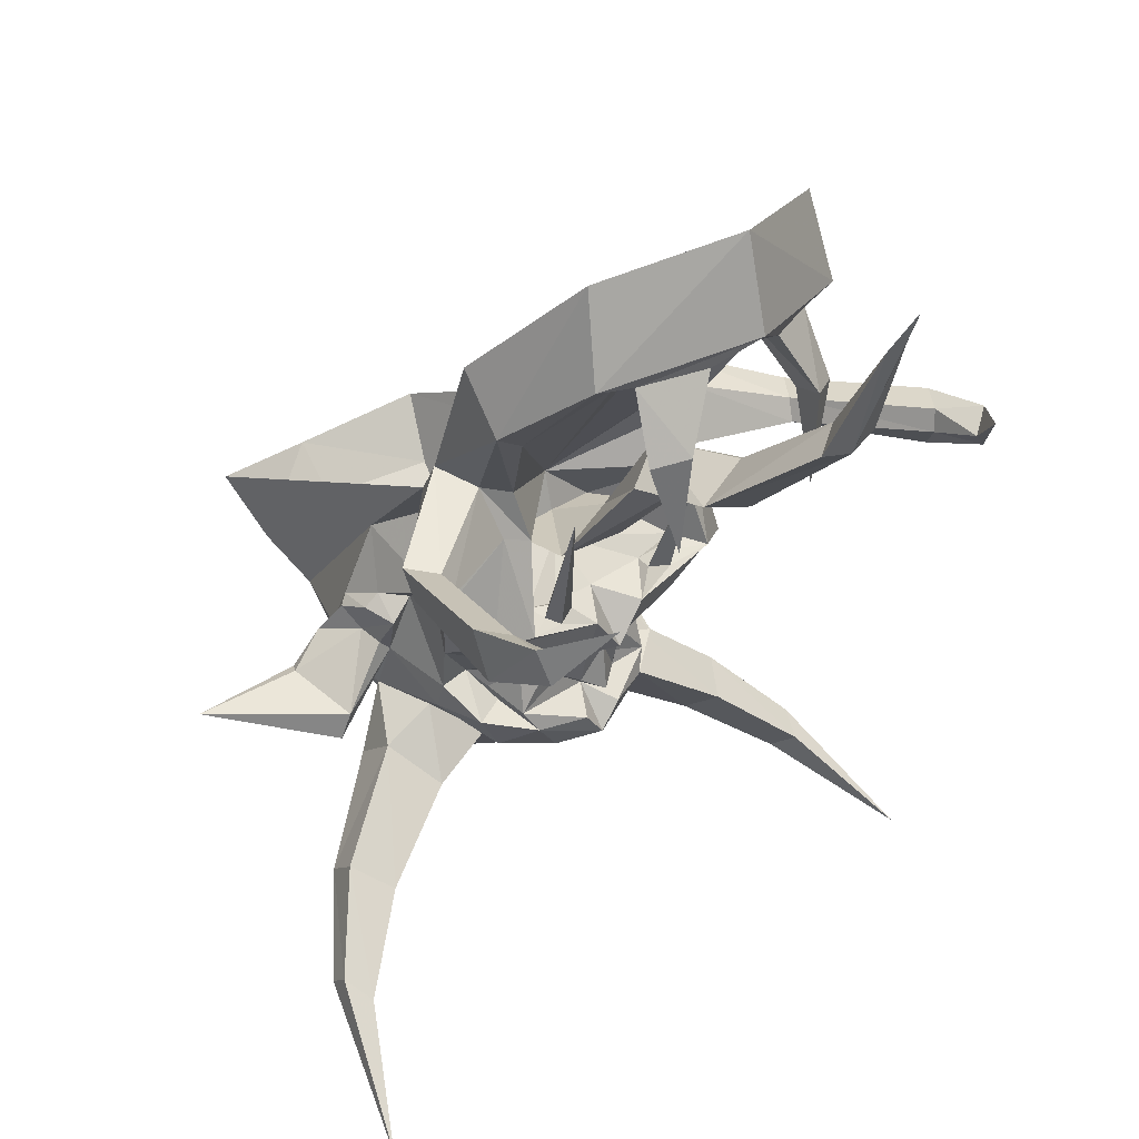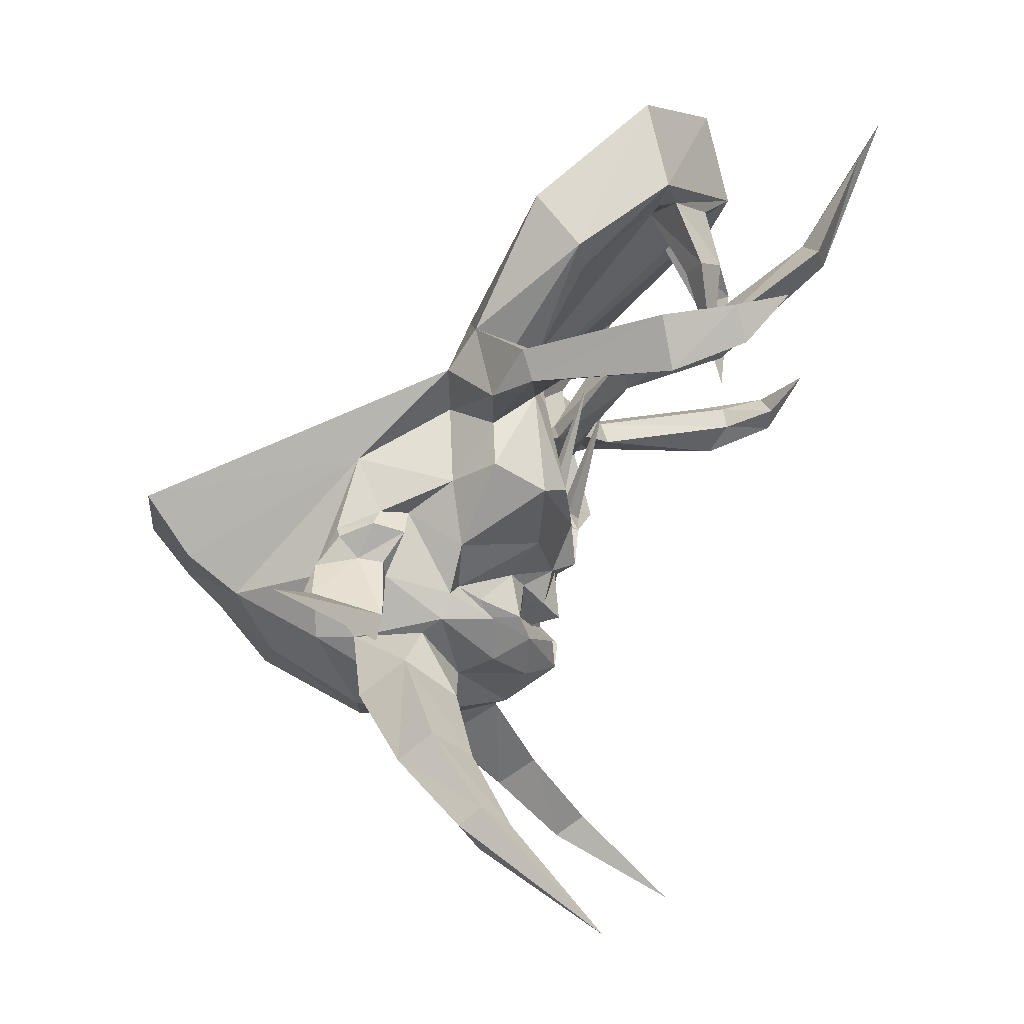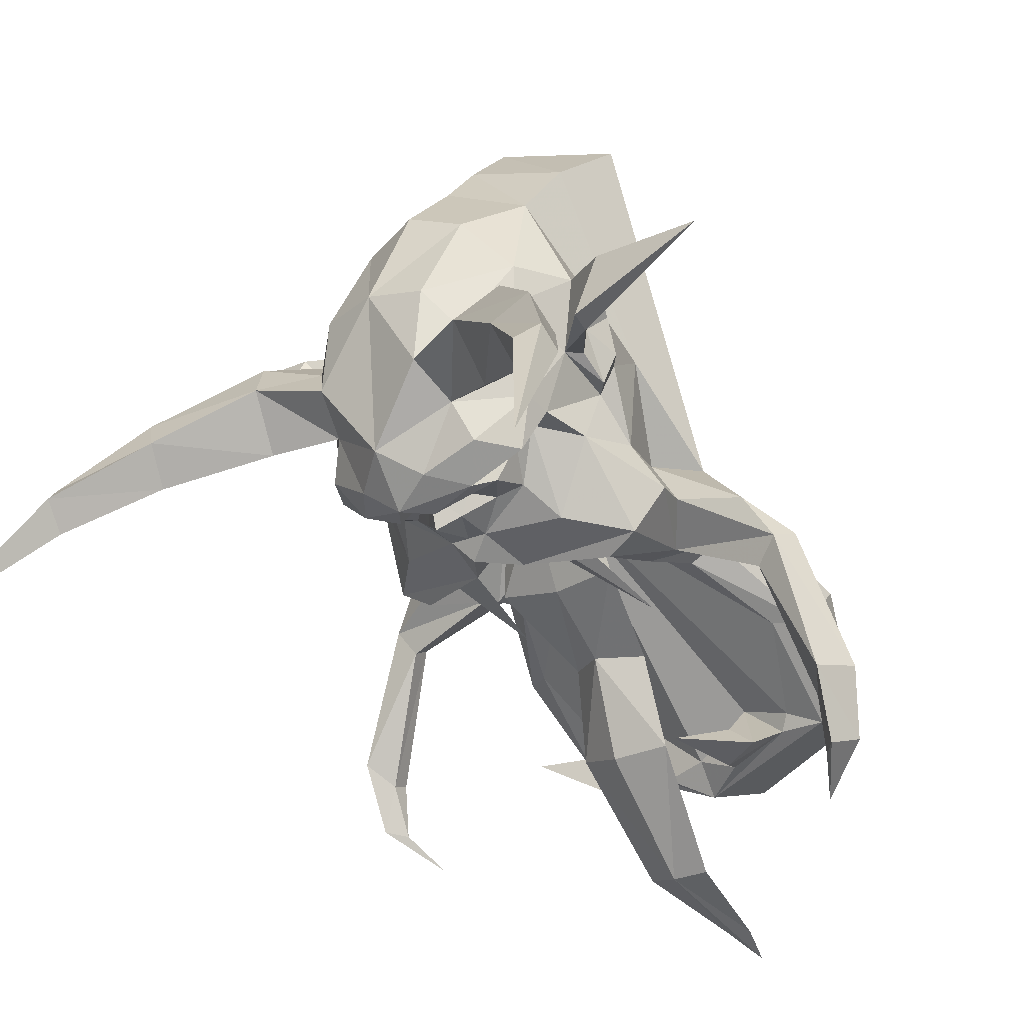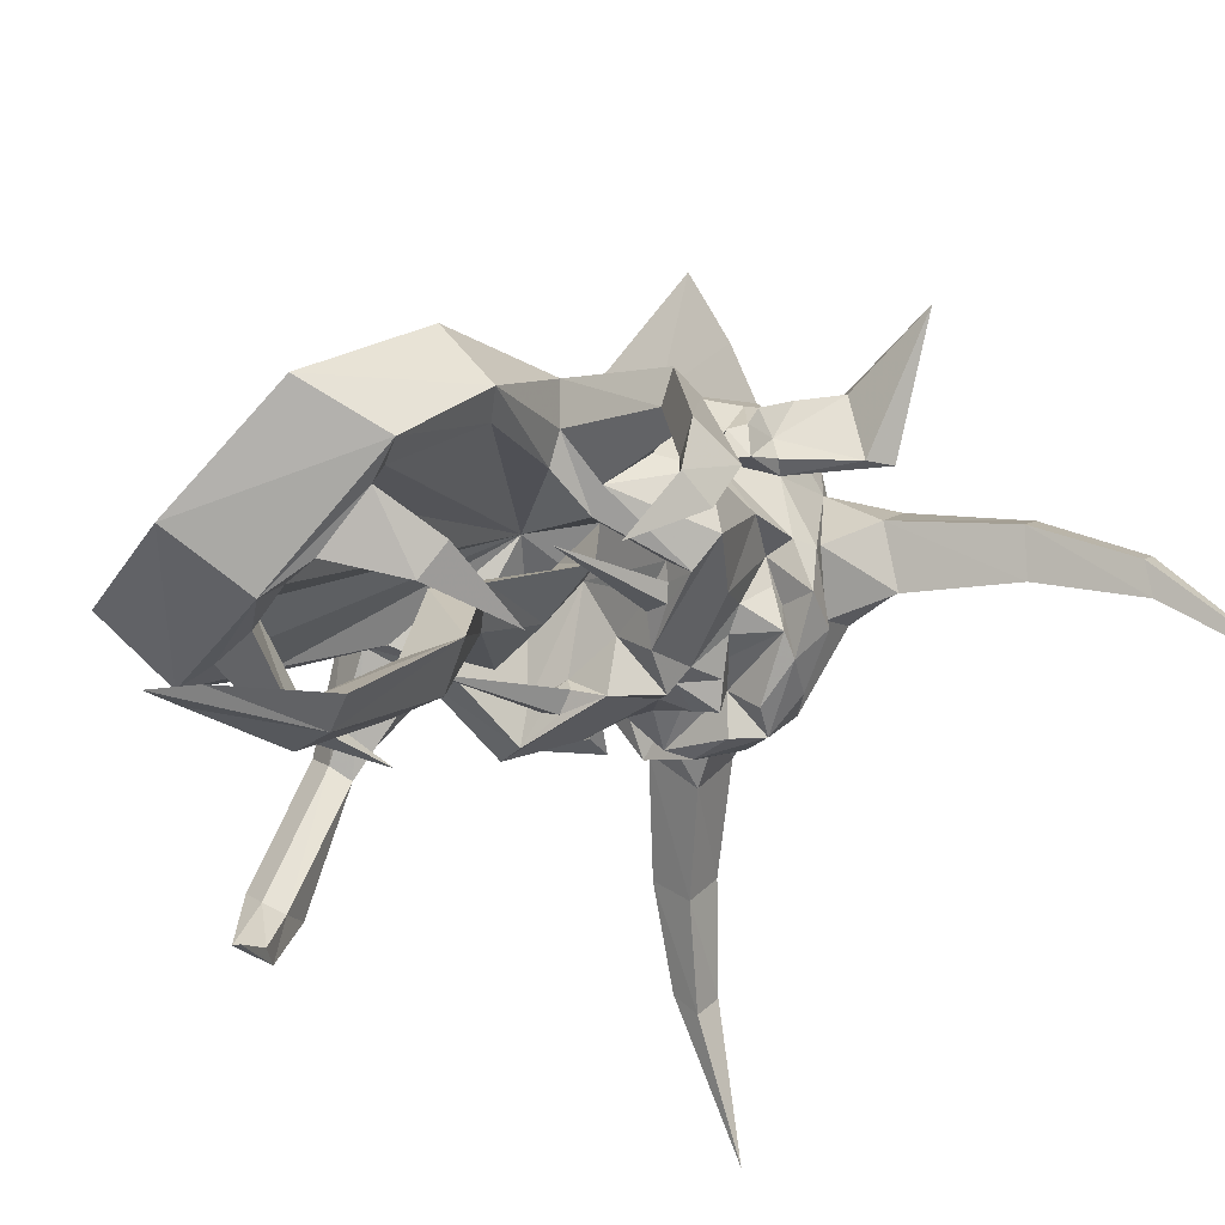
<metadata>
{"format":"obj","ext":"obj","renderer":"f3d","projection":"perspective","resolution":1024,"background":"white","views":[{"elev":31.4,"azim":134.7,"up":"+Y"},{"elev":-6.2,"azim":97.9,"up":"+Y"},{"elev":-19.9,"azim":40.7,"up":"+Z"},{"elev":-51.4,"azim":-126.9,"up":"+Z"}]}
</metadata>
<code>
v -0.1484 -2.898 -0.8438
v -0.09375 -3.109 -0.7812
v -0.1328 -3.117 -0.7969
v -0.1562 -3.102 -0.7812
v -0.1328 -3.094 -0.7656
v -0.1016 -3.109 -0.75
v -0.05469 -3.148 -0.8047
v -0.2109 -3.102 -0.8125
v -0.1719 -3.086 -0.7578
v 0 -3.062 -0.6484
v 0 -3.125 -0.7344
v 0 -3.219 -0.8047
v -0.03906 -3.234 -0.7656
v -0.2734 -3.109 -0.7812
v -0.2266 -2.93 -0.7578
v -0.1797 -2.945 -0.7734
v -0.09375 -3.023 -0.6328
v -0.125 -2.992 -0.7891
v 0 -2.992 -0.8047
v 0.125 -2.992 -0.7891
v 0.09375 -3.023 -0.6328
v 0.1719 -3.086 -0.7578
v 0.1016 -3.109 -0.75
v 0.05469 -3.148 -0.8047
v 0.03906 -3.234 -0.7656
v 0 -3.234 -0.7656
v -0.03906 -3.297 -0.75
v -0.09375 -3.266 -0.7188
v -0.1406 -3.25 -0.7031
v -0.1797 -3.195 -0.7578
v -0.2422 -3.203 -0.625
v -0.3047 -3.062 -0.6953
v -0.2734 -2.984 -0.6875
v -0.4453 -2.938 -0.7812
v -0.4062 -2.93 -0.8281
v -0.25 -2.836 -0.7266
v -0.2031 -2.852 -0.7578
v 0 -2.945 -0.625
v 0 -3.016 -0.6406
v 0 -2.953 -0.7656
v 0 -2.789 -0.875
v -0.07812 -2.836 -0.9062
v 0 -2.883 -0.9062
v 0.07812 -2.836 -0.9062
v 0.1797 -2.945 -0.7734
v 0.2109 -3.102 -0.8125
v 0.1562 -3.102 -0.7812
v 0.1328 -3.094 -0.7656
v 0.09375 -3.109 -0.7812
v 0.1328 -3.117 -0.7969
v 0.2734 -3.109 -0.7812
v 0.1797 -3.195 -0.7578
v 0.1406 -3.25 -0.7031
v 0.09375 -3.266 -0.7188
v 0.03906 -3.297 -0.75
v 0 -3.32 -0.7734
v 0 -3.336 -0.7109
v -0.05469 -3.297 -0.7109
v -0.1484 -3.328 -0.7188
v -0.1641 -3.297 -0.6484
v -0.1797 -3.273 -0.6094
v -0.2266 -3.289 -0.6016
v -0.2266 -3.141 -0.5234
v -0.25 -3.086 -0.6094
v -0.1875 -2.945 -0.5938
v -0.3906 -2.953 -0.7031
v -0.4531 -2.883 -0.7656
v -0.5391 -2.844 -1.016
v -0.5234 -2.938 -1.031
v -0.4922 -2.891 -1.07
v -0.4141 -2.891 -0.8125
v -0.2812 -2.812 -0.6562
v -0.3281 -2.672 -0.8516
v -0.2734 -2.703 -0.8516
v -0.2109 -2.578 -0.9844
v -0.1094 -2.57 -0.9609
v 0 -2.562 -1.039
v 0.1094 -2.57 -0.9609
v 0.2109 -2.578 -0.9844
v 0.2734 -2.703 -0.8516
v 0.2031 -2.852 -0.7578
v 0.25 -2.836 -0.7266
v 0.2266 -2.93 -0.7578
v 0.3047 -3.062 -0.6953
v 0.2422 -3.203 -0.625
v 0.1797 -3.273 -0.6094
v 0.1641 -3.297 -0.6484
v 0.1484 -3.328 -0.7188
v 0.05469 -3.297 -0.7109
v 0 -3.414 -0.7656
v -0.03906 -3.367 -0.7656
v 0.03906 -3.367 -0.7656
v 0.125 -3.367 -0.7344
v 0.07031 -3.43 -0.7188
v 0 -3.477 -0.6719
v -0.07031 -3.43 -0.7188
v -0.125 -3.367 -0.7344
v -0.1641 -3.406 -0.6719
v -0.2109 -3.336 -0.6797
v -0.1484 -3.328 -0.6562
v -0.2266 -3.336 -0.5859
v -0.2422 -3.258 -0.4844
v -0.2656 -3.18 -0.5234
v -0.2578 -3.141 -0.4766
v -0.2266 -3.039 -0.4297
v -0.2578 -2.883 -0.6016
v -0.5 -2.852 -1.062
v -0.5312 -2.828 -1.141
v -0.5156 -2.891 -1.156
v -0.4844 -2.859 -1.164
v -0.1328 -3.43 -0.6016
v -0.2109 -3.359 -0.5469
v -0.2188 -3.367 -0.4219
v -0.2578 -3.258 -0.3516
v -0.3516 -3.305 -0.3516
v -0.3672 -3.383 -0.4922
v -0.3516 -3.336 -0.5
v -0.2656 -3.234 -0.4844
v -0.2656 -3.227 -0.4375
v -0.2812 -3.164 -0.4688
v -0.2656 -3.172 -0.3984
v -0.1719 -3.281 -0.1875
v -0.1953 -3.211 -0.1016
v -0.2266 -3.102 -0.03125
v -0.1094 -3.5 -0.5391
v -0.2344 -3.539 -0.5156
v -0.25 -3.477 -0.6172
v -0.2969 -3.414 -0.5312
v -0.2812 -3.477 -0.4453
v -0.1641 -3.445 -0.4766
v -0.2188 -3.367 -0.3516
v -0.1094 -3.383 -0.2422
v 0 -3.297 -0.1172
v 0 -3.227 -0.04688
v 0 -3.141 0.02344
v 0 -3.5 -0.3906
v -0.1094 -3.484 -0.4062
v -0.4453 -3.594 -0.5469
v -0.3984 -3.633 -0.6016
v -0.4141 -3.586 -0.6719
v -0.4609 -3.547 -0.6094
v 0 -3.398 -0.2031
v 0.1094 -3.383 -0.2422
v 0.1719 -3.281 -0.1875
v 0.1953 -3.211 -0.1016
v 0.2266 -3.102 -0.03125
v 0.2266 -3.039 -0.4297
v 0.2578 -2.883 -0.6016
v 0.1875 -2.945 -0.5938
v 0.3906 -2.953 -0.7031
v 0.2812 -2.812 -0.6562
v 0 -2.75 -0.6016
v 0.3203 -2.578 -0.7734
v 0 -2.359 -1.062
v -0.3203 -2.578 -0.7734
v -0.3672 -3.297 -0.375
v -0.3047 -3.242 -0.3672
v -0.2812 -3.188 -0.4062
v -0.5625 -3.305 -0.3516
v -0.25 -2.398 -0.9688
v -0.2734 -2.555 -1.008
v -0.1953 -2.57 -1.016
v -0.2109 -2.688 -1.062
v -0.1641 -2.695 -1.031
v -0.1484 -2.68 -1.094
v -0.07812 -2.562 -1.062
v -0.5391 -3.742 -0.7031
v -0.5469 -3.703 -0.7578
v -0.5703 -3.672 -0.7109
v -0.5625 -3.703 -0.6719
v -0.6562 -3.875 -0.9219
v 0 -2.523 -1.102
v 0.2734 -2.555 -1.008
v 0.1953 -2.57 -1.016
v 0.07812 -2.562 -1.062
v -0.4453 -2.797 -1.227
v -0.1562 -2.852 -1.078
v -0.09375 -2.797 -1.07
v 0 -2.75 -1.062
v 0 -2.617 -1.242
v -0.0625 -2.641 -1.273
v 0 -2.656 -1.281
v 0 -2.828 -1.086
v 0 -2.383 -1.391
v -0.02344 -2.453 -1.352
v 0.02344 -2.453 -1.352
v 0.0625 -2.641 -1.273
v 0.09375 -2.797 -1.07
v 0.1484 -2.898 -0.8438
v 0.1641 -3.406 -0.6719
v 0.1328 -3.43 -0.6016
v 0.1094 -3.5 -0.5391
v 0.1094 -3.484 -0.4062
v 0.2109 -3.336 -0.6797
v 0.2266 -3.336 -0.5859
v 0.2109 -3.359 -0.5469
v 0.25 -3.477 -0.6172
v 0.2344 -3.539 -0.5156
v 0.1641 -3.445 -0.4766
v 0.2188 -3.367 -0.3516
v 0.2578 -3.258 -0.3516
v 0.2266 -3.289 -0.6016
v 0.2422 -3.258 -0.4844
v 0.2188 -3.367 -0.4219
v 0.2969 -3.414 -0.5312
v 0.4141 -3.586 -0.6719
v 0.3984 -3.633 -0.6016
v 0.4453 -3.594 -0.5469
v 0.2812 -3.477 -0.4453
v 0.3516 -3.305 -0.3516
v 0.3047 -3.242 -0.3672
v 0.2812 -3.188 -0.4062
v 0.2656 -3.172 -0.3984
v 0.2578 -3.141 -0.4766
v 0.25 -3.086 -0.6094
v 0.2734 -2.984 -0.6875
v 0.4453 -2.938 -0.7812
v 0.4531 -2.883 -0.7656
v 0.4141 -2.891 -0.8125
v 0.3281 -2.672 -0.8516
v 0.25 -2.398 -0.9688
v 0.2109 -2.688 -1.062
v 0.1484 -2.68 -1.094
v 0.1484 -3.328 -0.6562
v 0.2266 -3.141 -0.5234
v 0.2656 -3.18 -0.5234
v 0.2656 -3.234 -0.4844
v 0.3516 -3.336 -0.5
v 0.3672 -3.383 -0.4922
v 0.5625 -3.305 -0.3516
v 0.3672 -3.297 -0.375
v 0.2656 -3.227 -0.4375
v 0.2812 -3.164 -0.4688
v 0.4062 -2.93 -0.8281
v 0.5234 -2.938 -1.031
v 0.5391 -2.844 -1.016
v 0.5 -2.852 -1.062
v 0.4922 -2.891 -1.07
v 0.4609 -3.547 -0.6094
v 0.5469 -3.703 -0.7578
v 0.5391 -3.742 -0.7031
v 0.5625 -3.703 -0.6719
v 0.5703 -3.672 -0.7109
v 0.6562 -3.875 -0.9219
v 0.5156 -2.891 -1.156
v 0.5312 -2.828 -1.141
v 0.4844 -2.859 -1.164
v 0.4453 -2.797 -1.227
v 0.1641 -2.695 -1.031
v 0.1562 -2.852 -1.078
f 1 2 3
f 1 3 4
f 1 4 5
f 1 5 2
f 68 107 108
f 68 108 69
f 69 108 109
f 69 109 70
f 70 109 110
f 70 110 107
f 111 125 126
f 111 126 127
f 111 127 112
f 112 127 128
f 112 128 113
f 113 128 129
f 113 129 130
f 125 130 126
f 126 130 129
f 126 129 138
f 126 138 139
f 126 139 127
f 127 139 140
f 127 140 128
f 128 140 141
f 128 141 138
f 128 138 129
f 76 162 163
f 76 163 164
f 76 164 165
f 76 165 166
f 140 139 167
f 140 167 168
f 140 168 141
f 141 168 169
f 141 169 138
f 138 169 170
f 138 170 139
f 139 170 167
f 167 170 171
f 167 171 168
f 168 171 169
f 169 171 170
f 108 107 110
f 108 110 176
f 108 176 109
f 109 176 110
f 162 166 165
f 162 165 163
f 163 165 177
f 163 177 164
f 164 177 165
f 189 50 49
f 189 49 48
f 189 48 47
f 189 47 50
f 191 196 197
f 191 197 198
f 191 198 192
f 192 198 199
f 196 204 205
f 196 205 197
f 197 205 206
f 197 206 207
f 197 207 198
f 198 207 208
f 198 208 209
f 198 209 199
f 199 209 204
f 174 78 222
f 174 222 223
f 174 223 175
f 175 223 78
f 204 209 205
f 205 209 208
f 205 208 239
f 205 239 206
f 206 239 240
f 206 240 241
f 206 241 207
f 207 241 242
f 207 242 208
f 208 242 243
f 208 243 239
f 239 243 240
f 240 243 244
f 240 244 241
f 241 244 242
f 242 244 243
f 235 238 245
f 235 245 246
f 235 246 236
f 236 246 237
f 237 246 247
f 237 247 238
f 238 247 245
f 245 247 248
f 245 248 246
f 246 248 247
f 223 249 78
f 78 249 222
f 222 249 250
f 222 250 223
f 223 250 249
f 2 5 6
f 2 6 7
f 2 7 3
f 3 7 8
f 3 8 4
f 4 8 9
f 4 9 5
f 5 9 6
f 6 11 7
f 7 11 12
f 8 16 9
f 9 16 17
f 11 23 24
f 11 24 12
f 21 45 22
f 22 45 46
f 22 46 47
f 22 47 48
f 22 48 23
f 23 48 49
f 23 49 24
f 24 49 50
f 24 50 46
f 50 47 46
f 6 9 10
f 6 10 11
f 9 17 10
f 10 21 22
f 10 22 23
f 10 23 11
f 13 26 27
f 17 38 39
f 21 39 38
f 25 55 26
f 7 12 13
f 7 13 14
f 7 14 8
f 8 14 15
f 8 15 16
f 12 24 25
f 12 25 26
f 12 26 13
f 13 27 28
f 13 28 29
f 13 29 30
f 15 35 36
f 15 36 16
f 16 36 37
f 24 46 51
f 24 51 25
f 25 52 53
f 25 53 54
f 25 54 55
f 26 55 56
f 26 56 27
f 27 57 58
f 27 58 28
f 29 60 61
f 29 61 30
f 35 70 71
f 35 71 36
f 36 73 37
f 37 73 74
f 45 81 82
f 45 82 83
f 45 83 46
f 46 83 51
f 52 86 53
f 53 86 87
f 54 89 55
f 55 89 57
f 91 97 59
f 91 59 57
f 57 59 58
f 97 99 100
f 97 100 59
f 59 100 60
f 60 100 61
f 61 100 99
f 63 103 104
f 70 107 71
f 103 118 119
f 103 119 120
f 103 120 104
f 104 120 121
f 117 156 119
f 117 119 118
f 119 157 158
f 119 158 120
f 120 158 121
f 121 158 114
f 114 158 157
f 114 157 115
f 115 157 156
f 117 159 156
f 157 119 156
f 73 161 74
f 74 161 75
f 75 161 162
f 172 166 162
f 172 162 161
f 172 173 174
f 172 174 175
f 201 210 211
f 201 211 212
f 201 212 213
f 173 220 80
f 173 80 79
f 173 79 174
f 92 88 93
f 93 88 224
f 93 224 194
f 194 224 86
f 210 231 211
f 211 231 232
f 211 232 212
f 212 232 233
f 212 233 213
f 213 233 214
f 214 233 226
f 214 226 225
f 219 237 238
f 219 238 234
f 219 234 82
f 82 234 83
f 92 57 88
f 88 57 89
f 88 87 224
f 224 87 86
f 228 232 231
f 228 231 230
f 228 227 232
f 232 227 226
f 232 226 233
f 81 220 82
f 220 81 80
f 10 17 18
f 10 18 19
f 10 19 20
f 10 20 21
f 17 39 18
f 18 39 40
f 18 40 41
f 18 41 42
f 18 42 19
f 19 42 43
f 19 43 20
f 20 43 44
f 20 44 40
f 20 40 39
f 20 39 21
f 178 42 41
f 178 41 179
f 178 179 180
f 178 180 181
f 178 181 182
f 178 182 183
f 178 183 43
f 178 43 42
f 180 184 185
f 180 185 181
f 181 185 182
f 182 185 184
f 182 184 186
f 182 186 187
f 182 187 188
f 182 188 183
f 183 188 43
f 43 188 44
f 44 188 41
f 44 41 40
f 179 41 188
f 179 188 180
f 180 188 187
f 180 187 186
f 180 186 184
f 13 30 14
f 14 30 31
f 14 31 32
f 14 32 15
f 15 32 33
f 15 33 34
f 15 34 35
f 25 51 52
f 31 63 64
f 31 64 32
f 32 64 33
f 33 64 65
f 34 66 67
f 34 67 68
f 34 68 69
f 34 69 35
f 35 69 70
f 36 71 72
f 36 72 73
f 51 83 84
f 51 84 85
f 51 85 52
f 90 94 95
f 90 95 96
f 63 102 103
f 64 104 105
f 66 72 67
f 67 72 71
f 67 71 107
f 67 107 68
f 101 98 111
f 101 111 112
f 101 112 113
f 101 113 102
f 102 114 115
f 102 115 116
f 102 116 117
f 102 117 118
f 102 118 103
f 104 121 105
f 105 121 114
f 105 114 122
f 105 122 123
f 111 98 96
f 111 96 95
f 122 133 134
f 122 134 123
f 133 144 134
f 134 144 145
f 148 151 152
f 152 151 153
f 152 153 154
f 152 154 155
f 152 155 72
f 152 72 106
f 115 156 159
f 115 159 116
f 116 159 117
f 73 72 155
f 73 155 160
f 73 160 161
f 172 161 154
f 172 154 173
f 161 160 154
f 154 160 155
f 94 190 191
f 94 191 95
f 190 195 191
f 191 195 196
f 144 201 147
f 144 147 145
f 195 203 204
f 195 204 196
f 201 203 210
f 201 213 147
f 147 213 214
f 147 214 215
f 149 215 216
f 150 217 218
f 150 218 151
f 151 218 219
f 151 219 82
f 151 82 220
f 151 220 153
f 153 220 221
f 153 221 154
f 154 221 173
f 173 221 220
f 203 225 226
f 203 226 227
f 203 227 228
f 203 228 229
f 203 229 210
f 210 229 230
f 210 230 231
f 215 225 85
f 215 85 84
f 215 84 216
f 216 84 83
f 216 83 217
f 217 83 234
f 217 234 235
f 217 235 236
f 217 236 218
f 218 236 237
f 218 237 219
f 228 230 229
f 234 238 235
f 16 37 38
f 16 38 17
f 21 38 45
f 27 56 57
f 30 61 31
f 31 61 62
f 31 62 63
f 33 65 66
f 33 66 34
f 37 74 38
f 38 74 75
f 38 75 76
f 38 76 77
f 38 77 78
f 38 78 79
f 38 79 80
f 38 80 81
f 38 81 45
f 52 85 86
f 55 57 56
f 90 91 57
f 90 57 92
f 90 92 93
f 90 93 94
f 90 96 97
f 90 97 91
f 97 96 98
f 97 98 99
f 61 99 62
f 62 99 101
f 62 101 102
f 62 102 63
f 63 104 64
f 64 105 65
f 65 105 106
f 65 106 66
f 66 106 72
f 99 98 101
f 105 123 124
f 105 124 106
f 123 134 135
f 123 135 124
f 134 145 135
f 135 145 146
f 146 145 147
f 146 147 148
f 148 147 149
f 148 149 150
f 148 150 151
f 75 162 76
f 76 166 77
f 76 77 166
f 172 175 77
f 172 77 166
f 93 190 94
f 93 194 190
f 190 194 195
f 194 202 195
f 195 202 203
f 147 215 149
f 149 216 150
f 150 216 217
f 174 79 78
f 175 78 77
f 175 77 78
f 194 86 202
f 202 86 85
f 202 85 225
f 202 225 203
f 214 225 215
f 28 58 59
f 28 59 29
f 29 59 60
f 53 87 88
f 53 88 54
f 54 88 89
f 102 113 114
f 111 95 125
f 113 130 131
f 113 131 114
f 114 131 122
f 122 131 132
f 122 132 133
f 125 95 136
f 125 136 137
f 125 137 130
f 131 130 137
f 131 137 132
f 132 137 136
f 132 136 142
f 132 142 133
f 133 142 143
f 133 143 144
f 95 191 192
f 95 192 136
f 136 192 193
f 136 193 143
f 136 143 142
f 192 199 193
f 193 199 200
f 193 200 143
f 143 200 144
f 144 200 201
f 199 204 200
f 200 204 201
f 201 204 203

</code>
